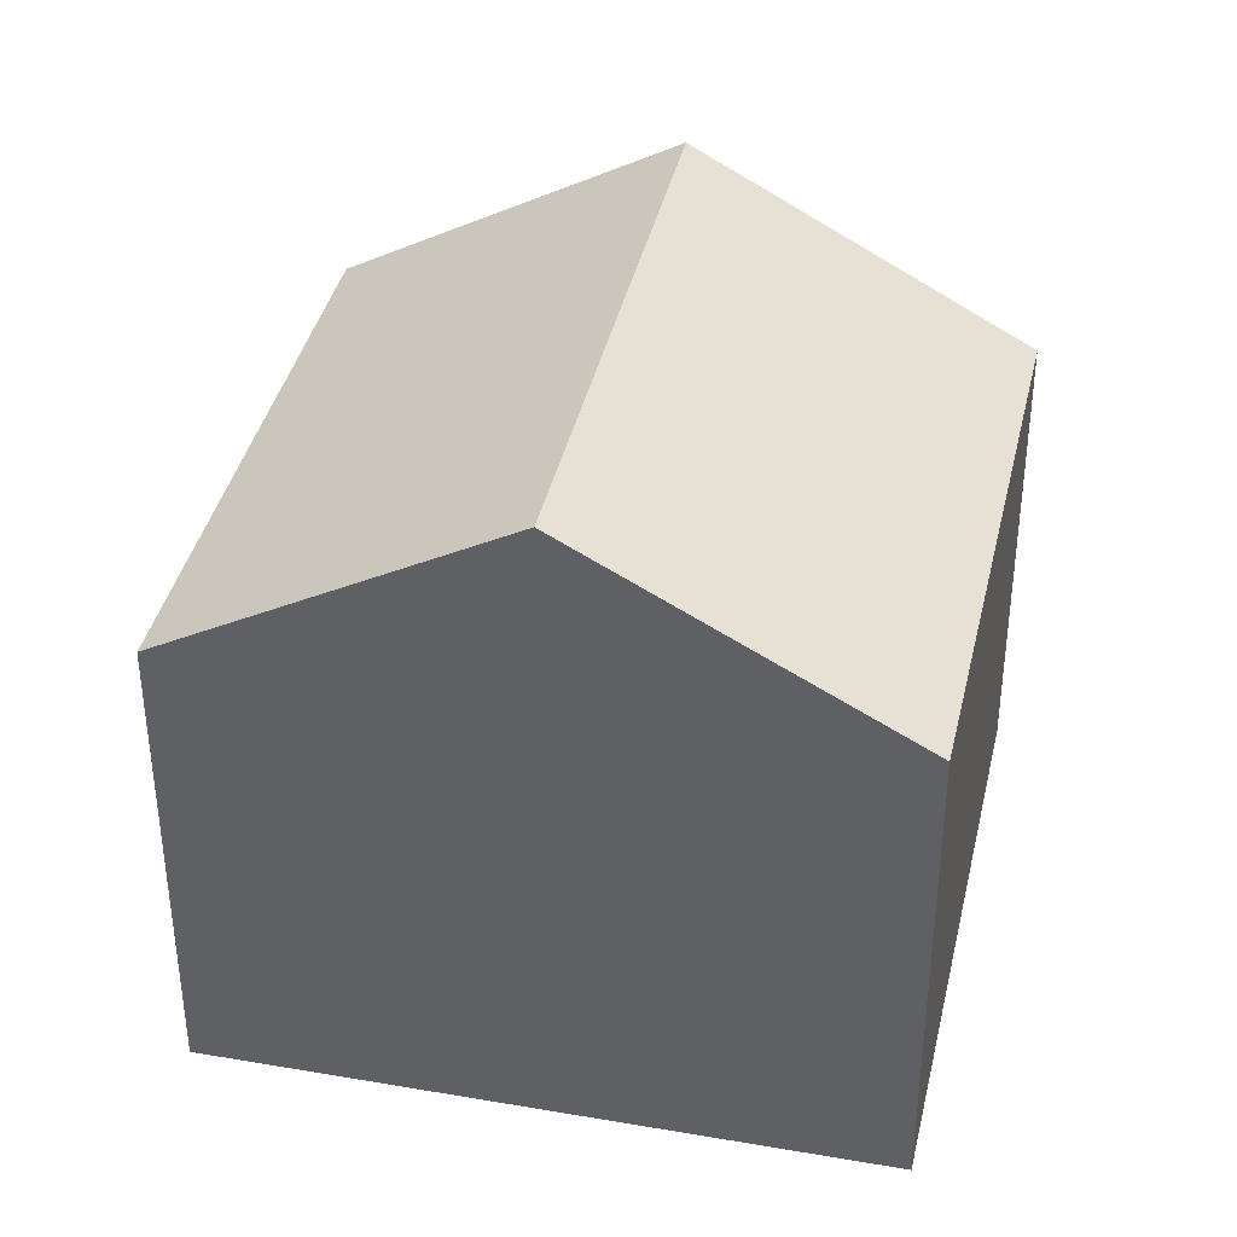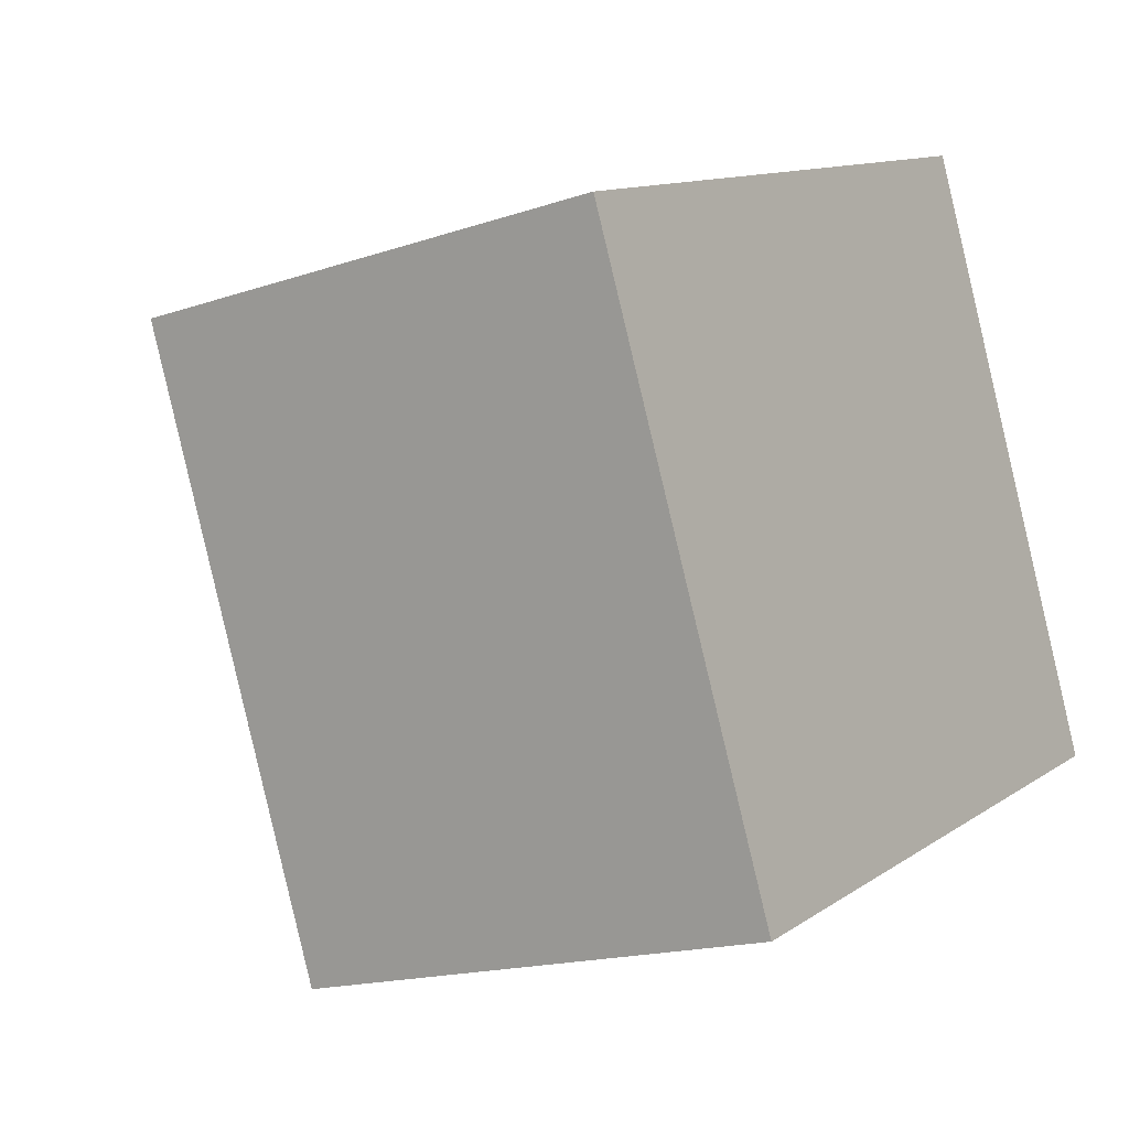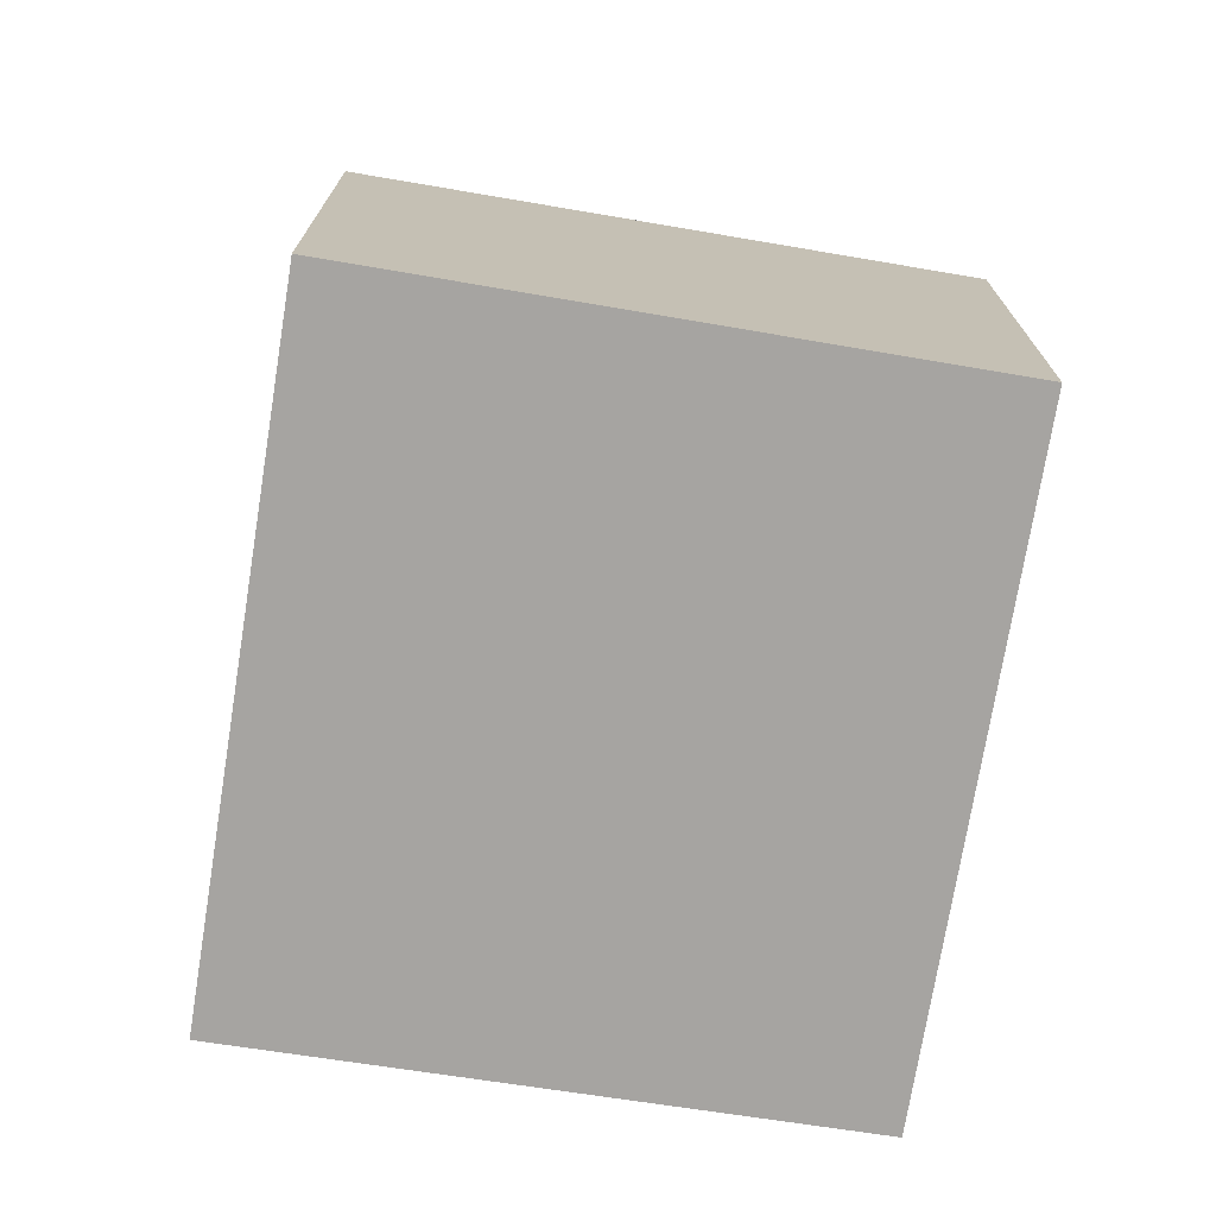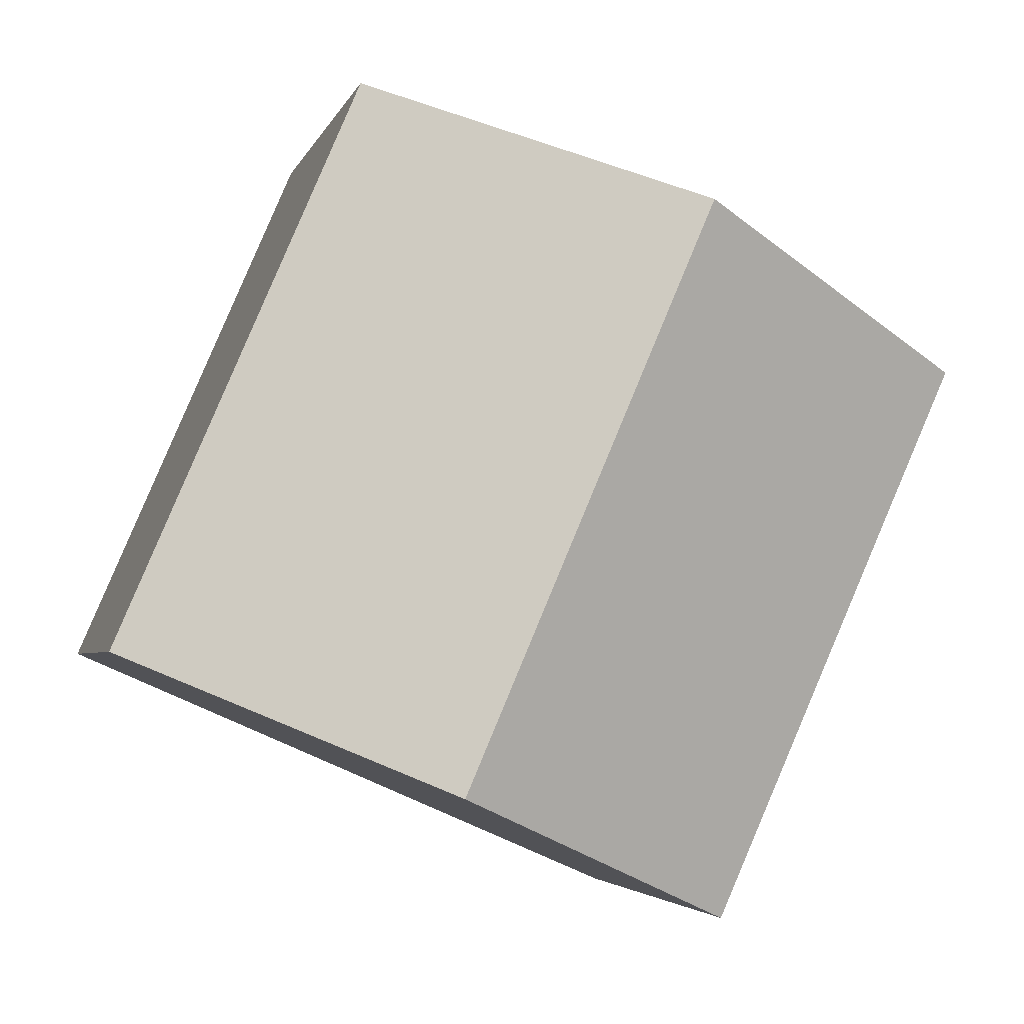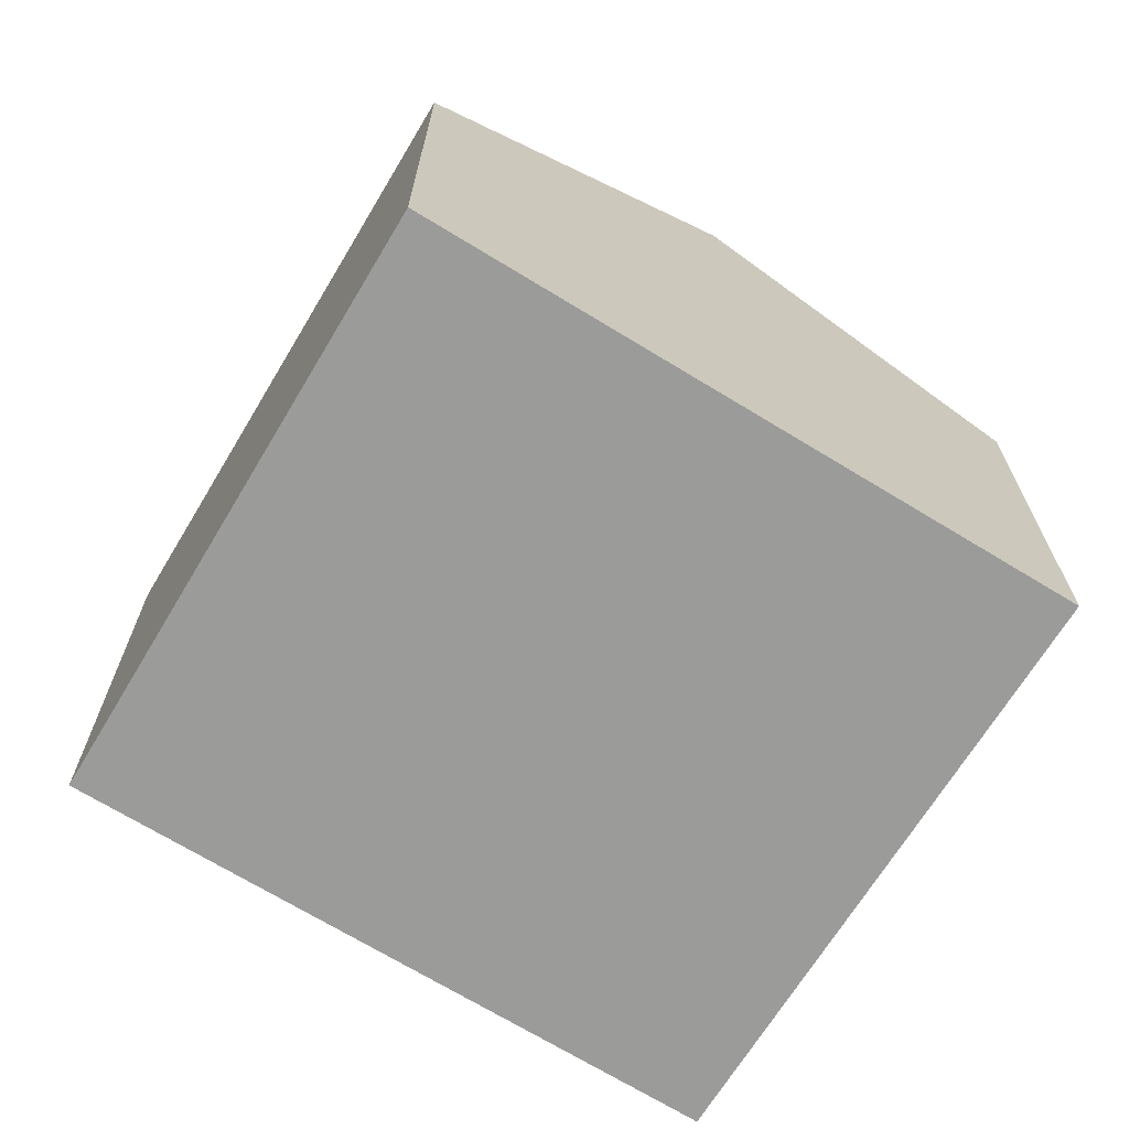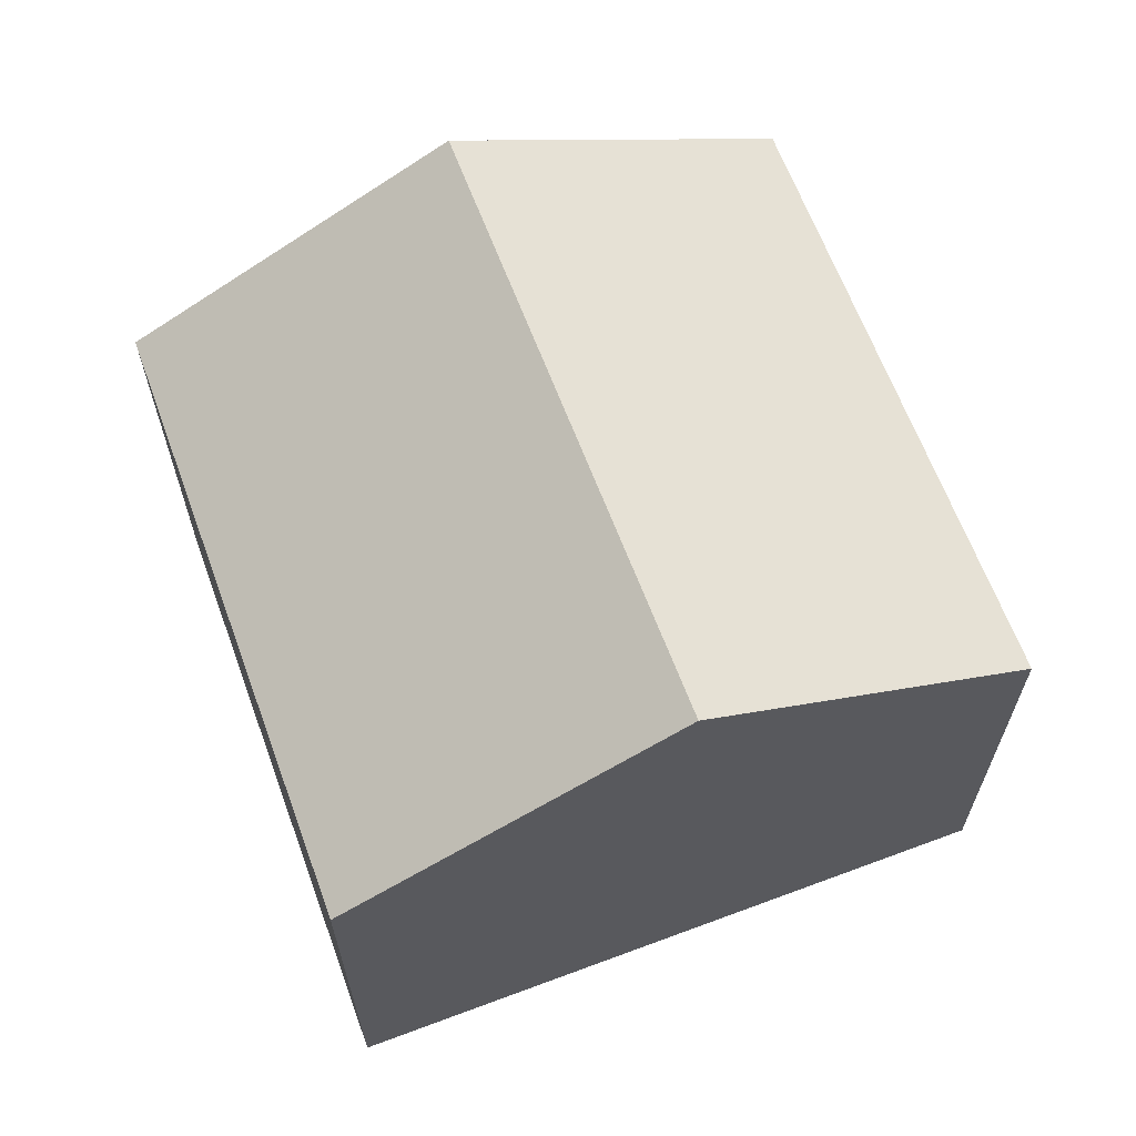
<metadata>
{"format":"obj","ext":"obj","renderer":"f3d","projection":"perspective","resolution":1024,"background":"white","views":[{"elev":38.1,"azim":168.7,"up":"+Y"},{"elev":-16.8,"azim":-55.4,"up":"+Z"},{"elev":-73.5,"azim":57.2,"up":"+Y"},{"elev":-3.5,"azim":166.5,"up":"+Z"},{"elev":-69.6,"azim":-55.1,"up":"+Y"},{"elev":66.1,"azim":-44.2,"up":"+Y"}]}
</metadata>
<code>
v  5.029 10.49 2.203
v  13.92 7.596 -4.712
v  8.925 10.49 -6.888
v  10.02 7.596 4.388
v  0 7.572 4.637e-16
v  8.187 10.06 -7.21
v  4.055 7.666 -9.012
v  4.055 5.518e-16 -9.012
v  0 0 0
v  5.029 -1.349e-16 2.203
v  10.02 -2.687e-16 4.388
v  13.92 2.885e-16 -4.712
v  8.925 4.218e-16 -6.888
v  8.187 4.415e-16 -7.21
g defaultobject
f 1 2 3
f 2 1 4
f 5 6 7
f 6 5 3
f 3 5 1
f 8 5 7
f 5 8 9
f 9 1 5
f 1 9 4
f 4 9 10
f 4 10 11
f 11 2 4
f 2 11 12
f 12 3 2
f 3 12 6
f 6 12 7
f 7 12 13
f 7 13 14
f 7 14 8
f 10 12 11
f 12 10 9
f 12 9 13
f 13 9 8
f 13 8 14

</code>
